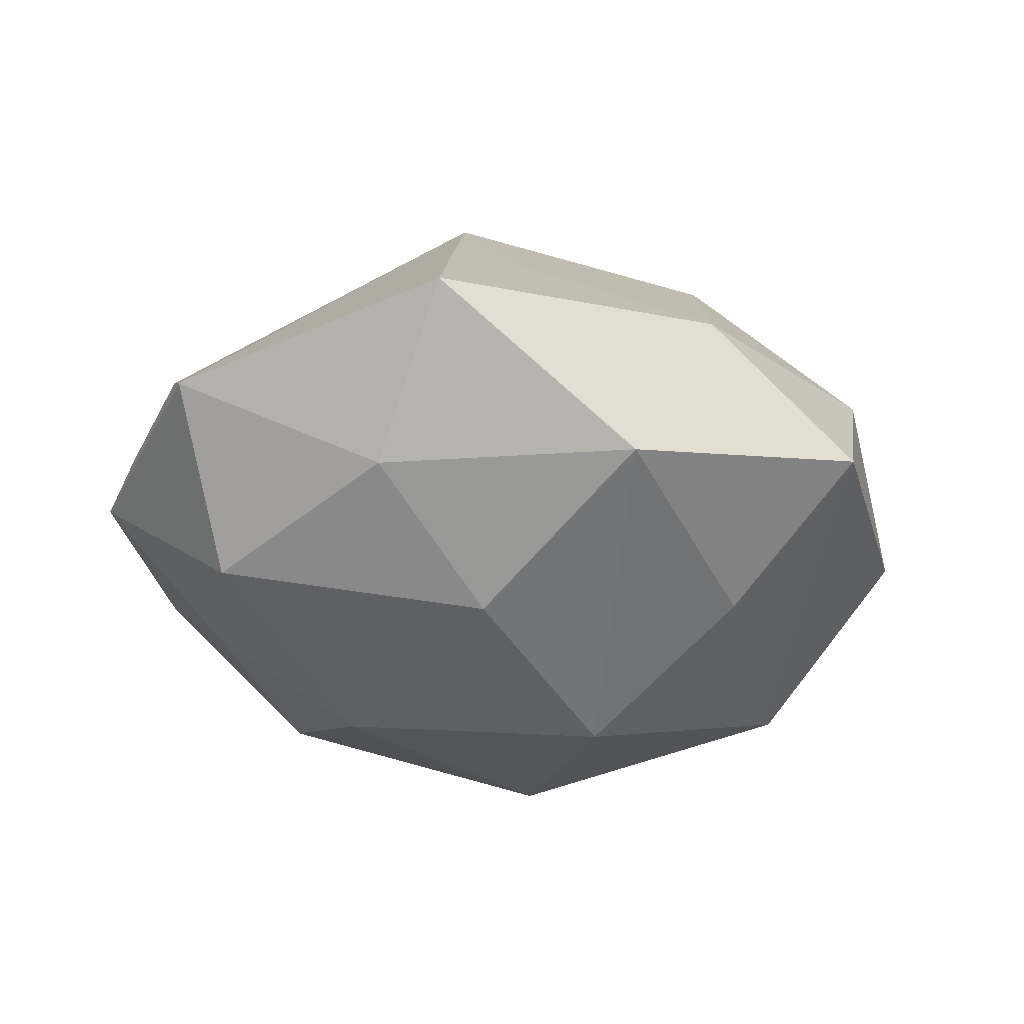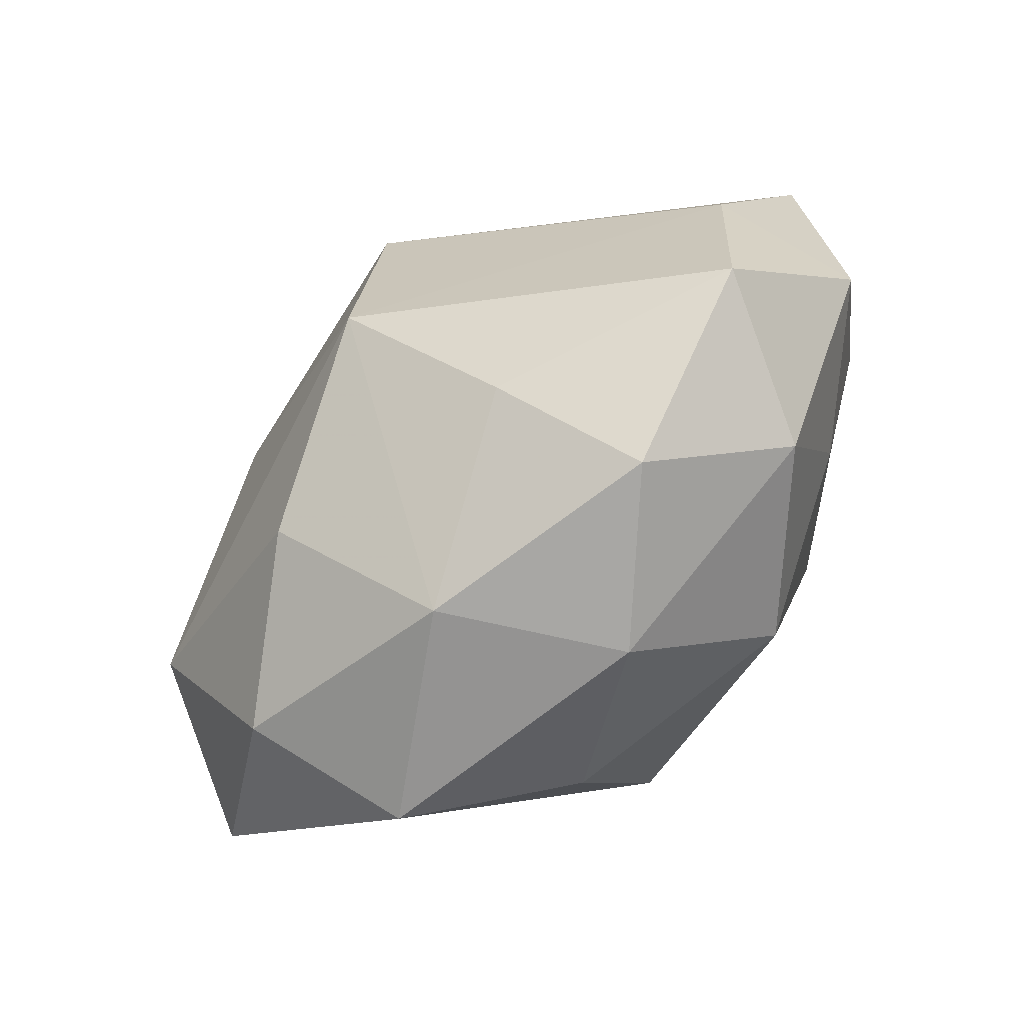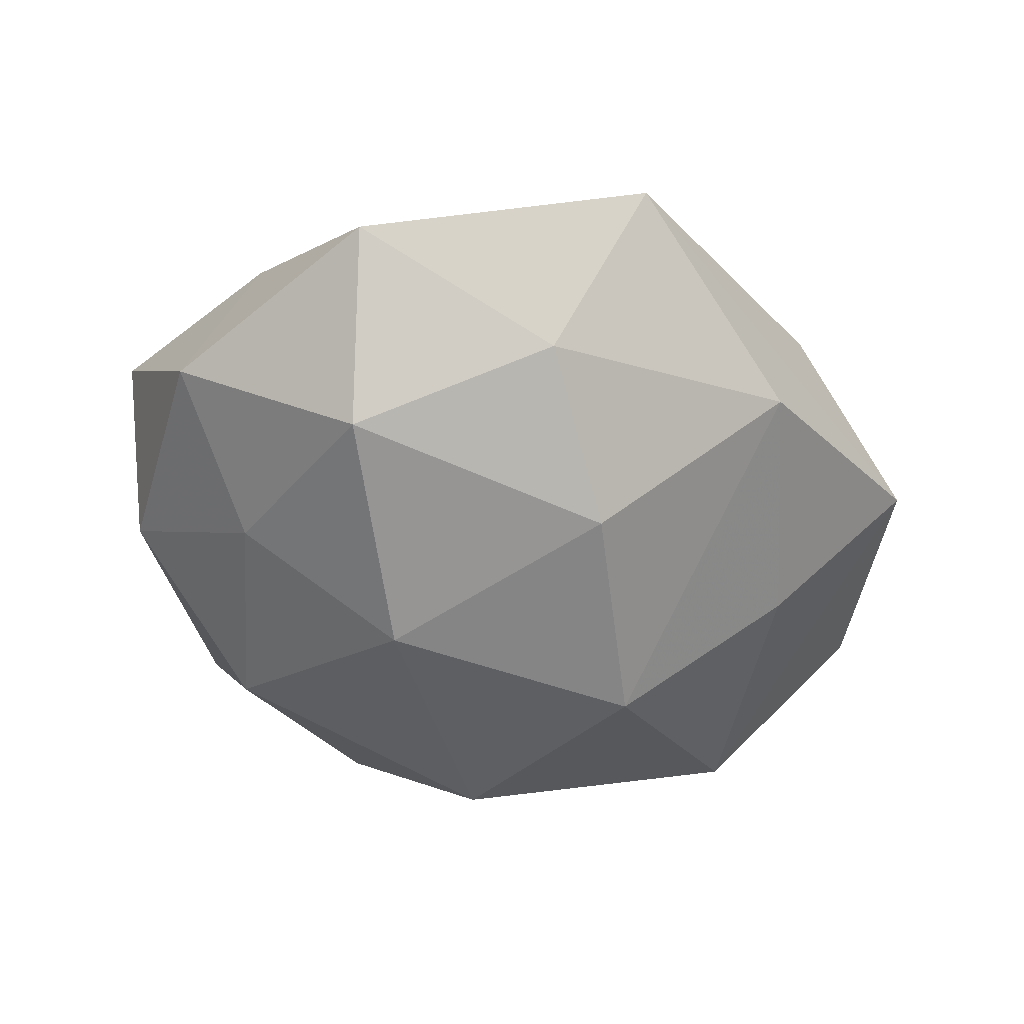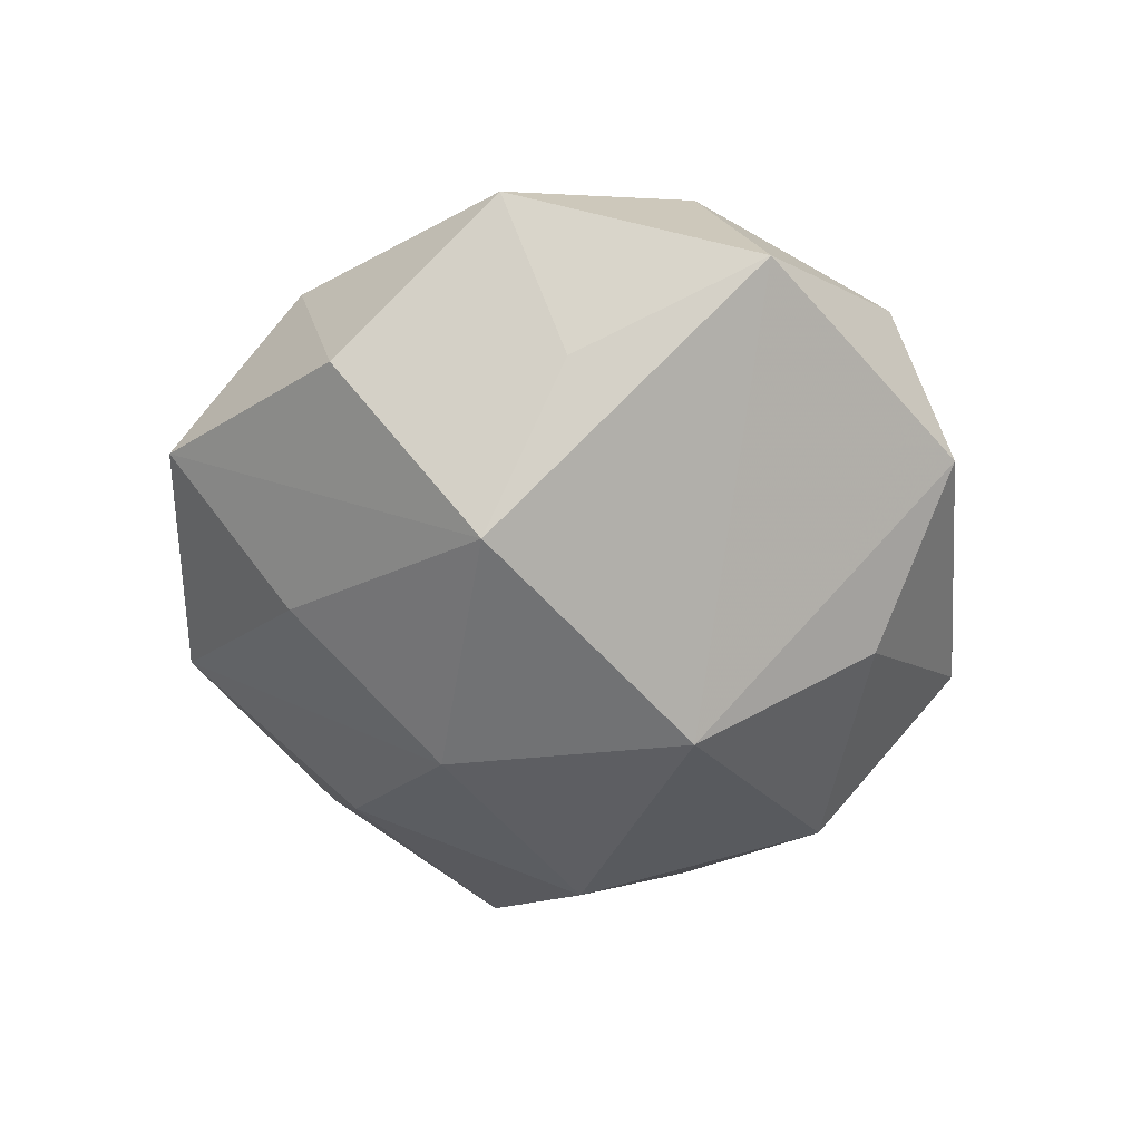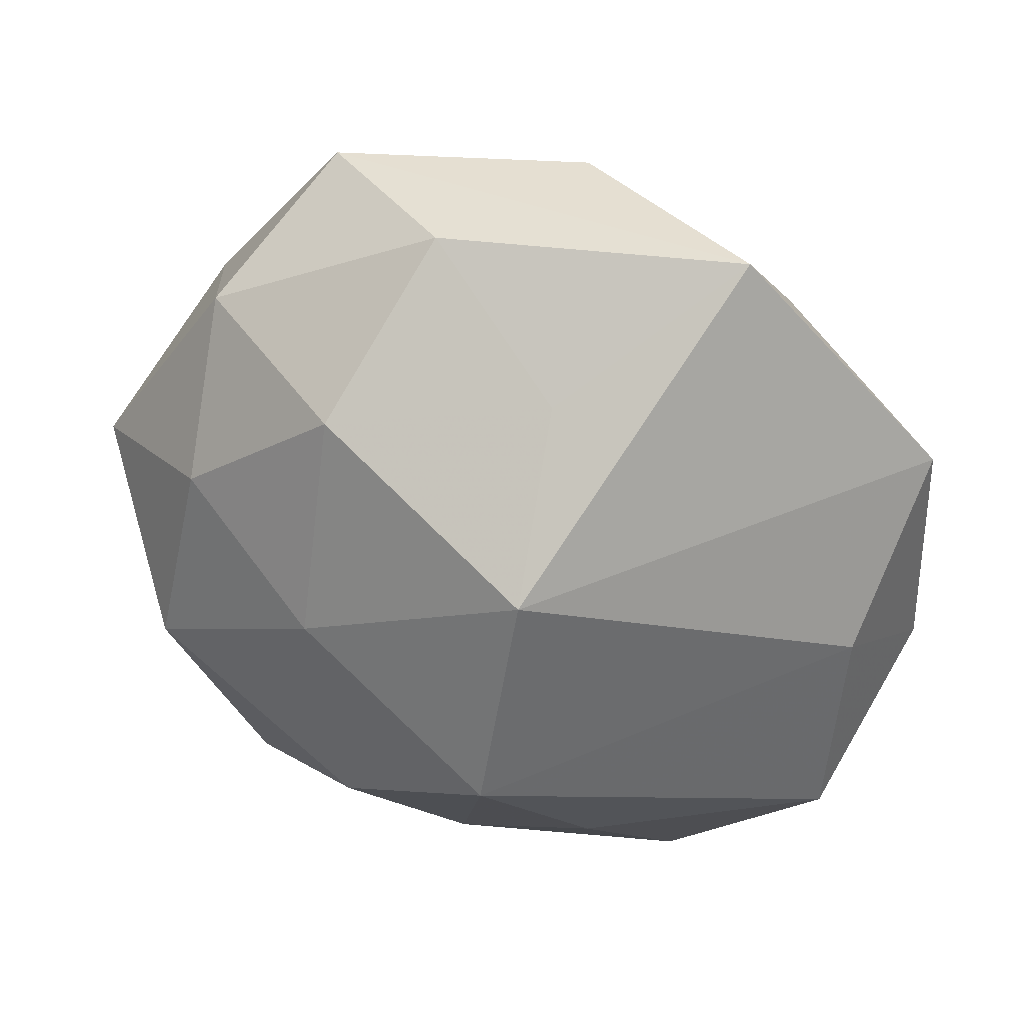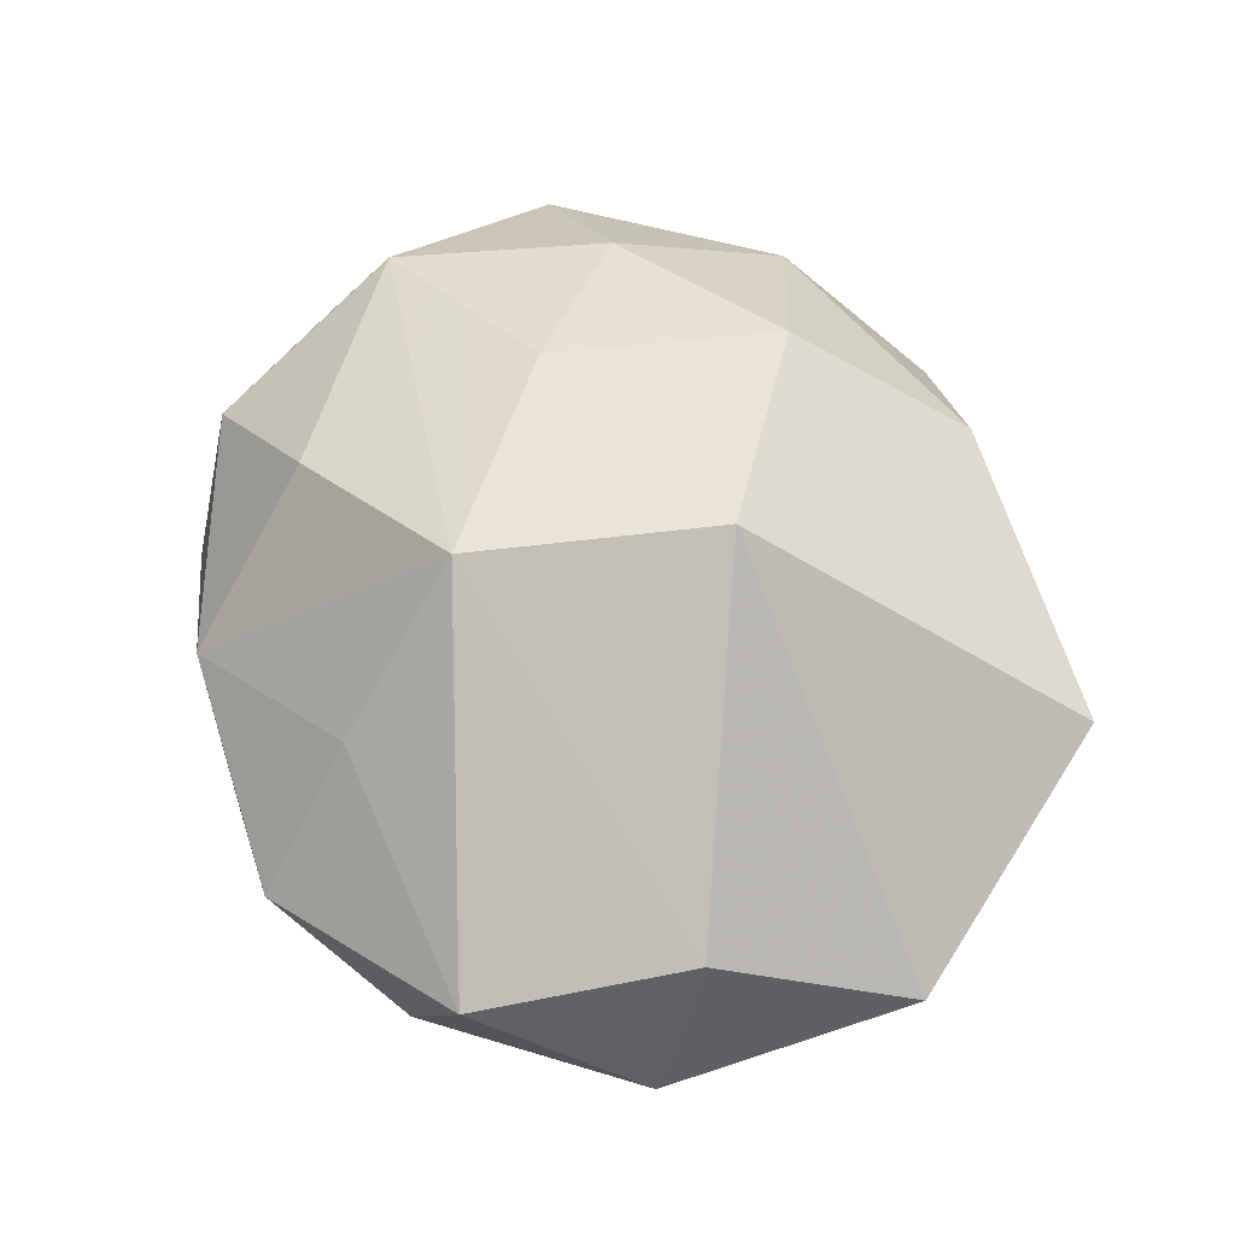
<metadata>
{"format":"obj","ext":"obj","renderer":"f3d","projection":"perspective","resolution":1024,"background":"white","views":[{"elev":-19.6,"azim":153.2,"up":"+Z"},{"elev":-73.1,"azim":43.9,"up":"+Y"},{"elev":-36.5,"azim":126.8,"up":"+Z"},{"elev":-43.5,"azim":-89.5,"up":"+Z"},{"elev":30.4,"azim":17.1,"up":"+Y"},{"elev":61.5,"azim":73.7,"up":"+Z"}]}
</metadata>
<code>
v 0.01484 0.02429 -0.02055
v -0.02198 0.04184 -0.003243
v 0.005673 -0.01628 0.0319
v 0.006142 0.04253 -0.006936
v -0.004446 0.01378 -0.03015
v -0.005627 0.03955 0.01092
v -0.03889 0.02374 -0.008198
v 0.04771 0.01683 0.002279
v 0.03234 -0.01159 -0.0164
v 0.02785 0.04016 0.009123
v 0.04191 -0.00312 0.01087
v 0.03187 -0.0294 -0.00807
v -0.03113 0.009009 -0.02458
v -0.01409 0.02228 0.02346
v -0.01638 -0.002176 0.02644
v 0.03944 -0.02564 0.009345
v -0.01385 0.02916 -0.01762
v -0.04853 0.007341 0.005567
v 0.01978 3.46e-05 -0.02858
v 0.02933 0.02868 -0.007713
v -0.03209 0.02836 0.009734
v -0.03262 0.009785 0.01845
v -0.009397 -0.03009 -0.01993
v -0.02958 -0.03241 0.009404
v 0.04687 -0.009135 -0.004003
v -0.0238 -0.03804 -0.006938
v 0.01008 0.008938 0.03236
v -0.01377 -0.02672 0.02196
v 0.03956 0.01003 -0.01595
v -0.0407 0.000839 -0.009579
v -0.009071 -0.01137 -0.03157
v -0.04568 -0.01877 -0.0009659
v 0.01595 -0.02569 -0.02328
v 0.009994 0.0262 0.02007
v 0.01407 -0.02949 0.01772
v 0.02099 -0.04003 0.004156
v 0.006582 -0.04054 -0.009315
v -0.03816 -0.01224 0.01713
v -0.004467 -0.0407 0.007506
f 11 3 16
f 16 25 11
f 11 25 8
f 31 26 32
f 3 11 27
f 27 8 10
f 27 11 8
f 33 9 12
f 12 9 25
f 12 37 33
f 36 37 12
f 12 25 16
f 16 36 12
f 26 37 39
f 39 37 36
f 23 31 33
f 26 31 23
f 33 37 23
f 23 37 26
f 34 27 10
f 32 38 18
f 21 7 18
f 3 27 15
f 15 38 3
f 6 34 10
f 32 18 30
f 30 18 7
f 5 31 13
f 13 30 7
f 13 31 32
f 32 30 13
f 17 4 5
f 5 13 17
f 5 4 1
f 8 25 29
f 25 9 29
f 3 39 35
f 35 39 36
f 16 3 35
f 35 36 16
f 3 38 28
f 28 39 3
f 38 15 22
f 21 18 22
f 22 18 38
f 4 17 2
f 10 4 2
f 2 6 10
f 2 7 21
f 21 6 2
f 2 13 7
f 2 17 13
f 10 8 20
f 8 29 20
f 20 4 10
f 20 1 4
f 20 29 1
f 19 9 33
f 19 29 9
f 33 31 19
f 19 31 5
f 5 1 19
f 1 29 19
f 26 39 24
f 39 28 24
f 32 26 24
f 24 38 32
f 24 28 38
f 14 15 27
f 14 22 15
f 21 22 14
f 14 6 21
f 27 34 14
f 34 6 14

</code>
